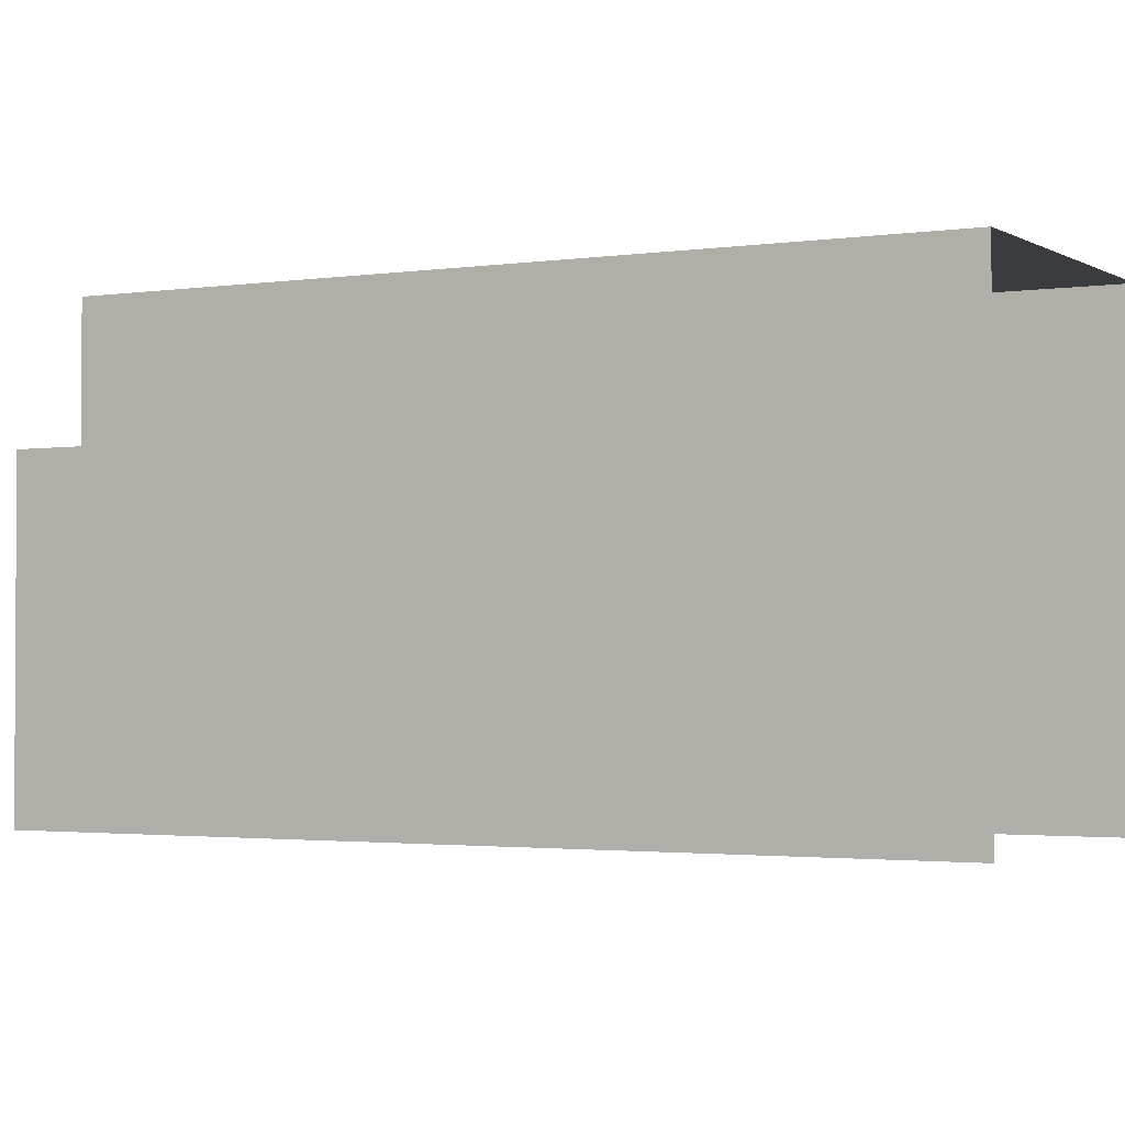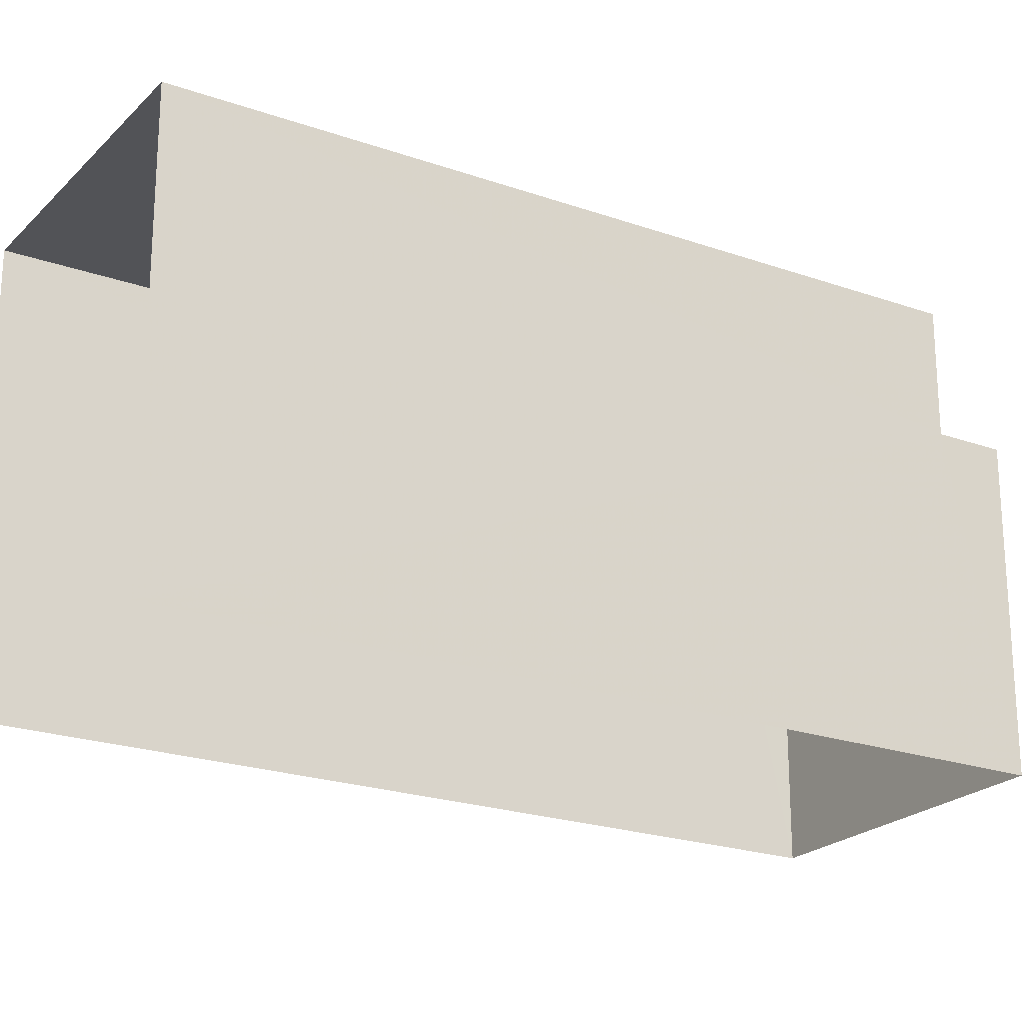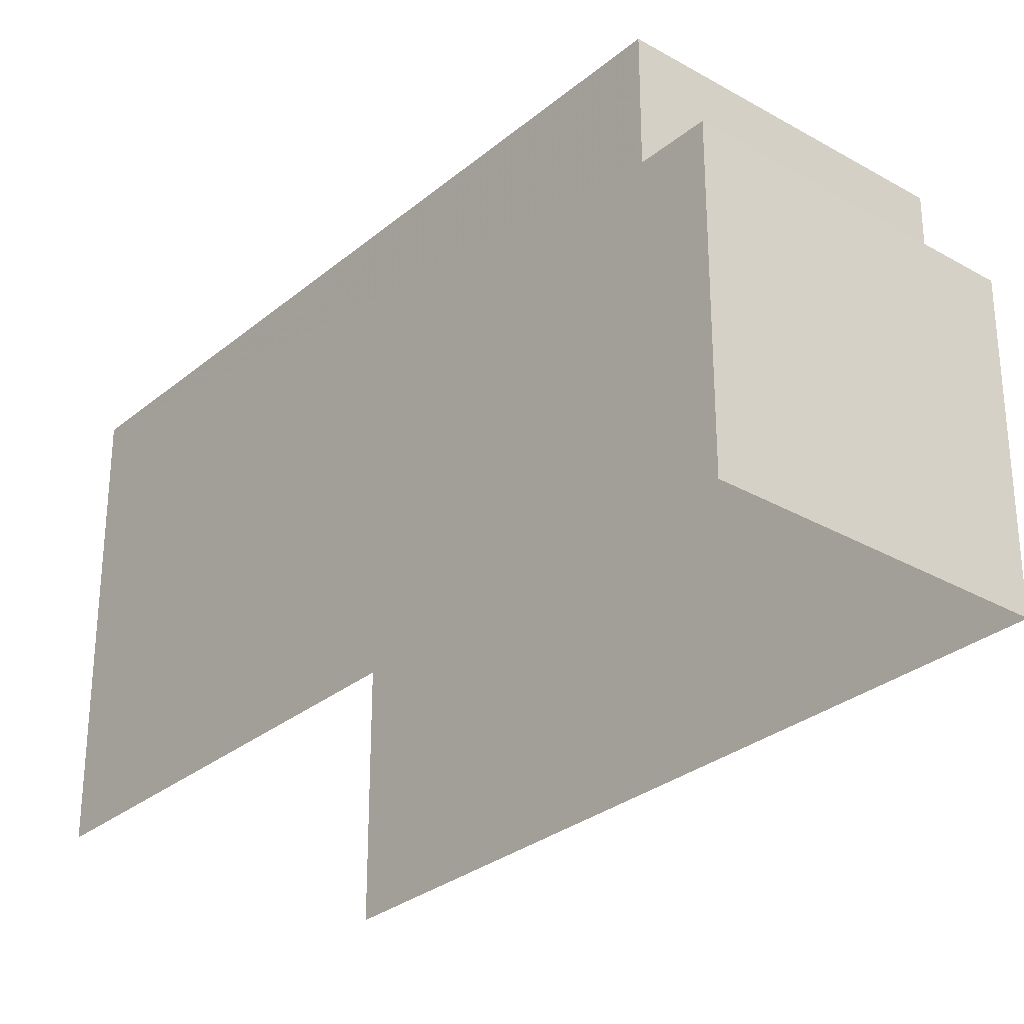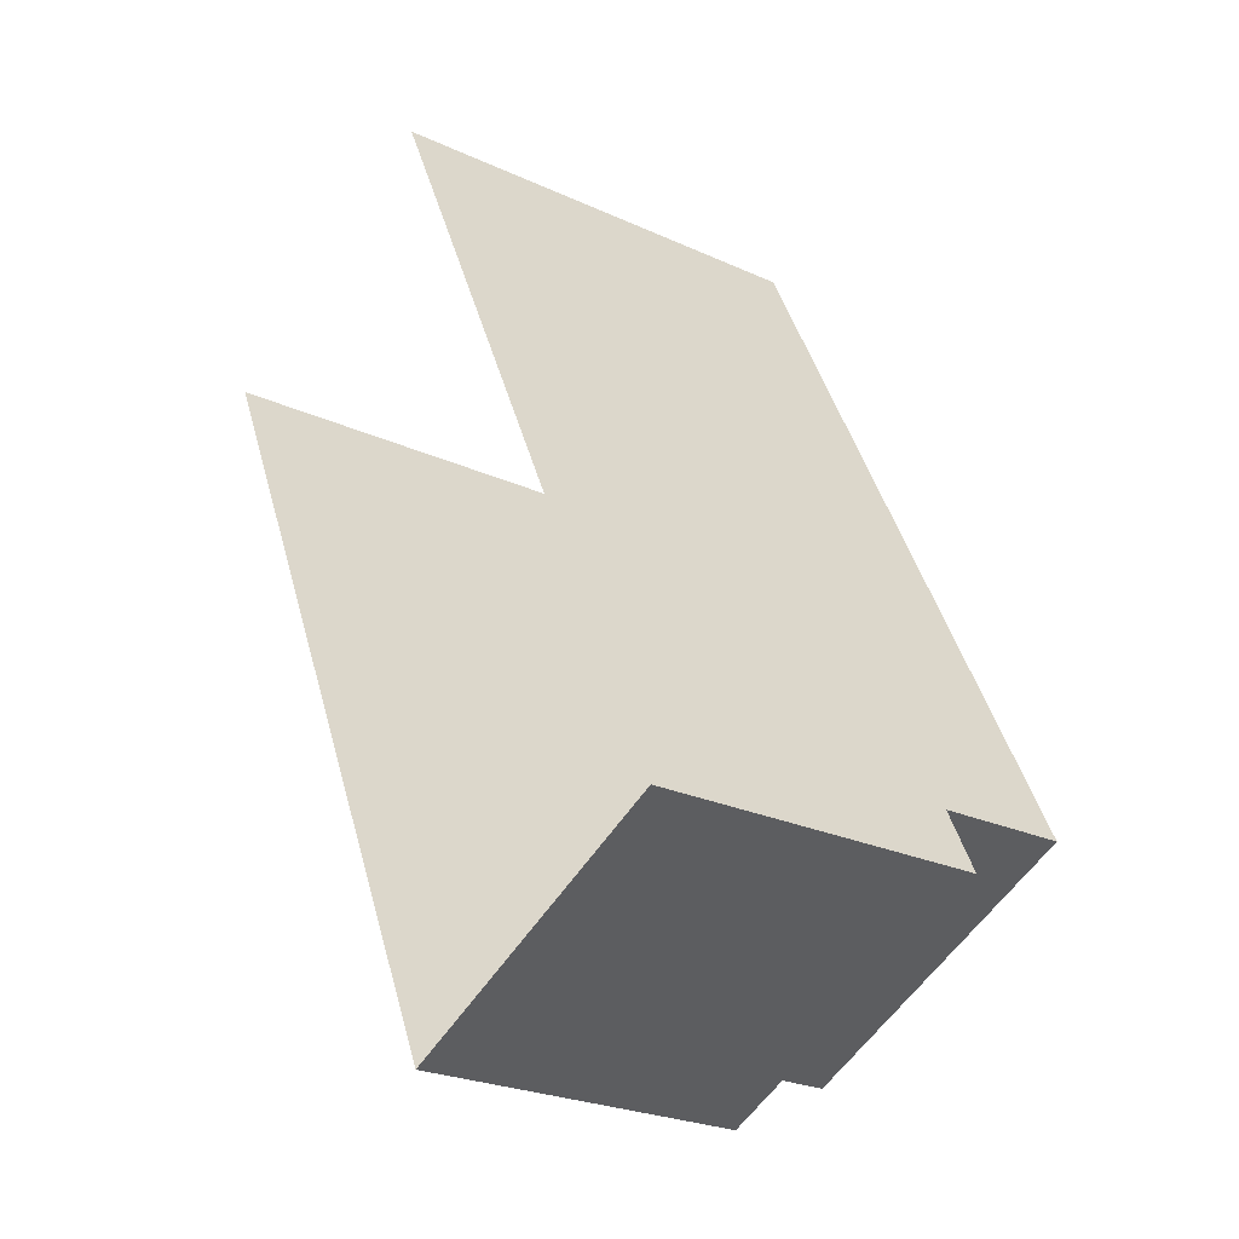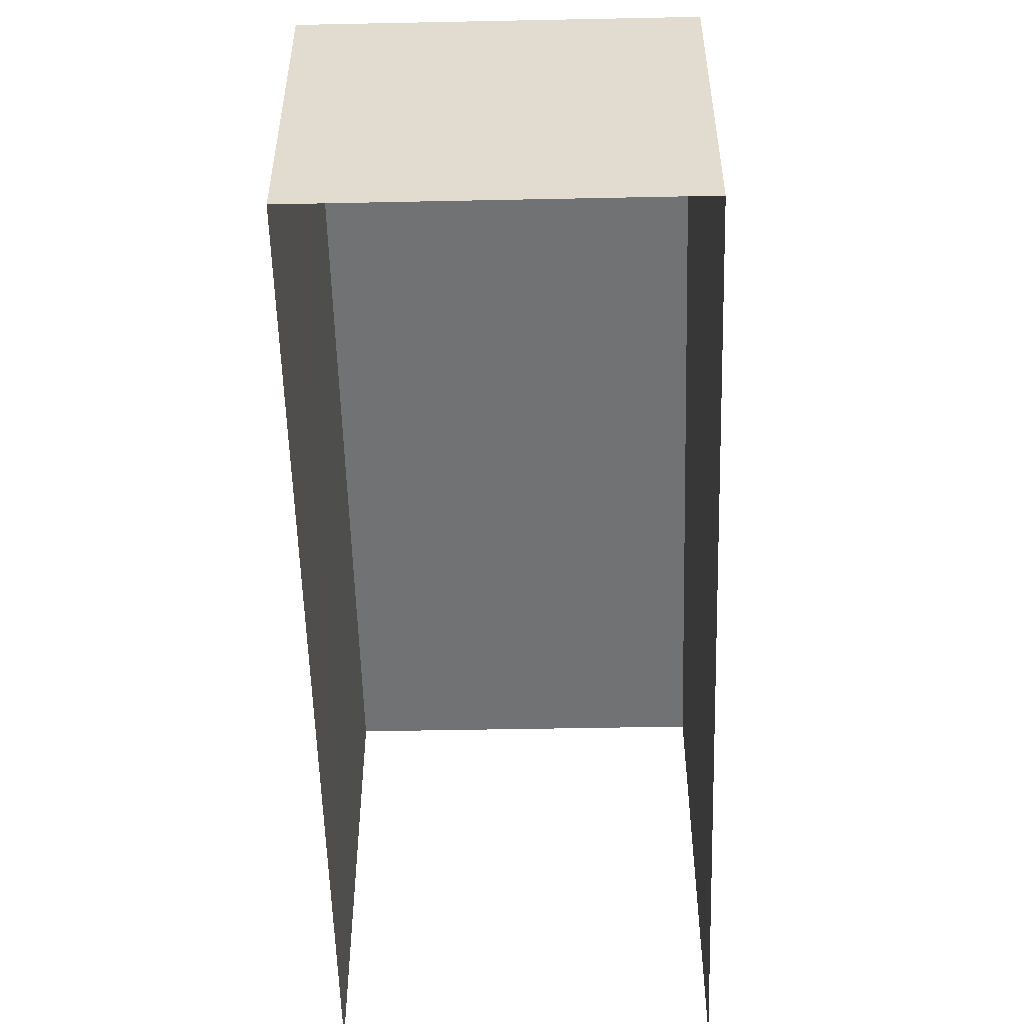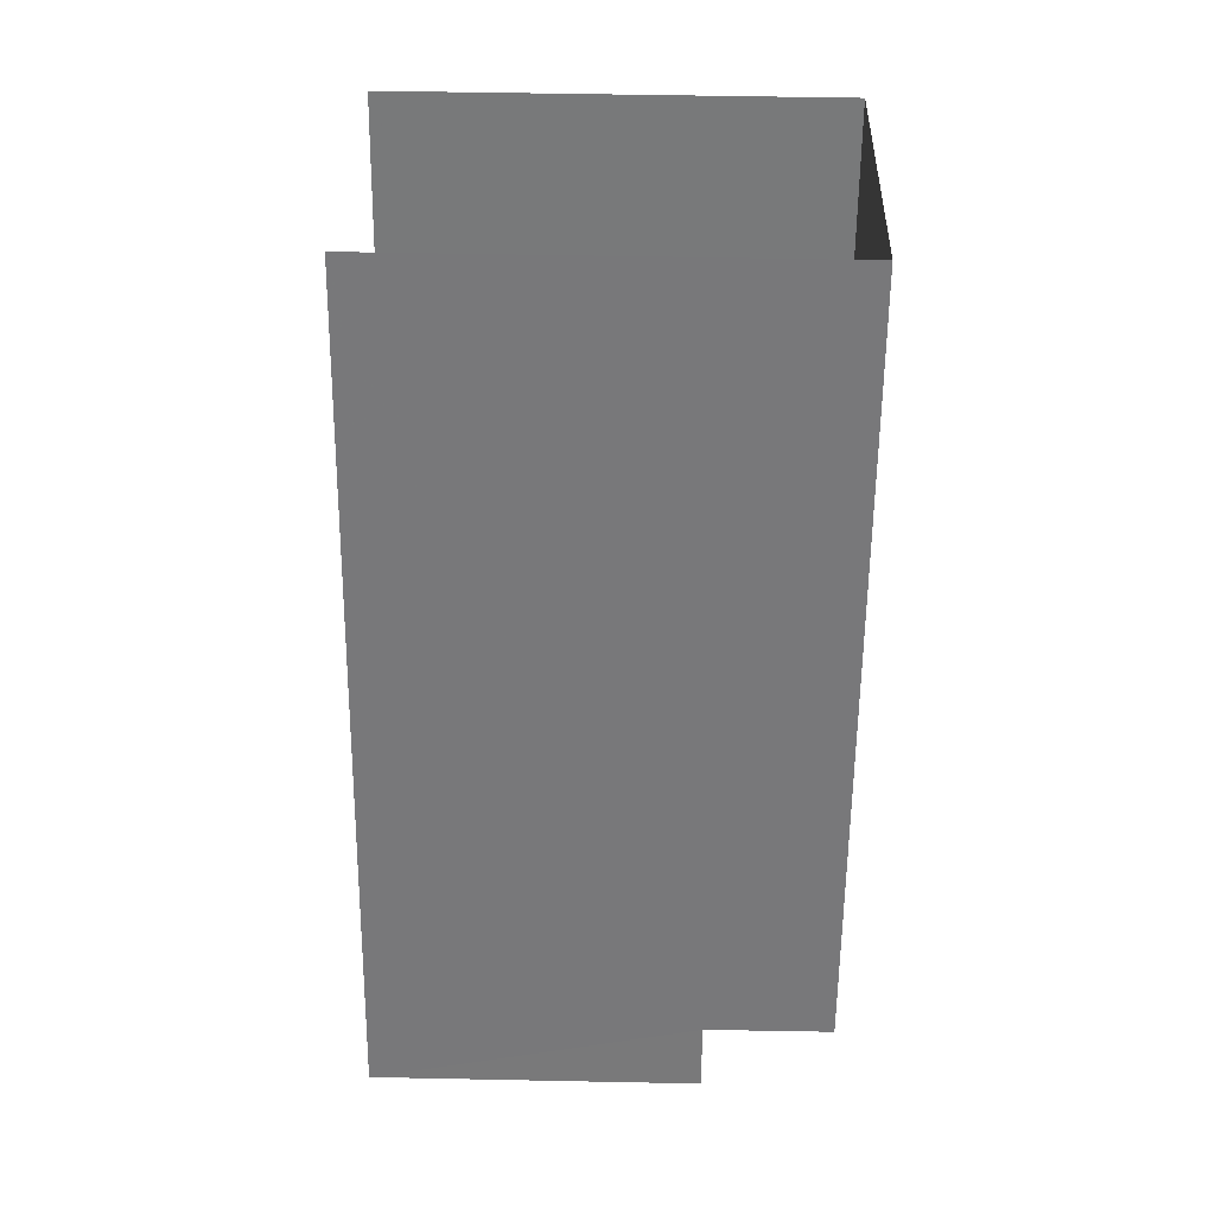
<metadata>
{"format":"obj","ext":"obj","renderer":"f3d","projection":"perspective","resolution":1024,"background":"white","views":[{"elev":-2.1,"azim":93.3,"up":"+Z"},{"elev":-22.4,"azim":-146.7,"up":"+Z"},{"elev":-29.4,"azim":-64.9,"up":"+Z"},{"elev":-25.2,"azim":-126.4,"up":"+Y"},{"elev":-55.5,"azim":-23.7,"up":"+Z"},{"elev":57.6,"azim":-88.7,"up":"+Y"}]}
</metadata>
<code>
v -2.231e+05 -1.278e+05 16.5
v -2.231e+05 -1.278e+05 16.5
v -2.231e+05 -1.278e+05 16.5
v -2.231e+05 -1.278e+05 16.5
v -2.231e+05 -1.278e+05 21.57
v -2.231e+05 -1.278e+05 21.57
v -2.231e+05 -1.278e+05 21.57
v -2.231e+05 -1.278e+05 21.57
v -2.231e+05 -1.278e+05 23.55
v -2.231e+05 -1.278e+05 23.55
v -2.231e+05 -1.278e+05 23.55
v -2.231e+05 -1.278e+05 23.55
f 1 2 3
f 1 4 2
f 11 3 2
f 11 10 3
f 5 6 7
f 8 5 7
f 9 10 11
f 12 9 11
f 10 8 3
f 3 8 1
f 10 9 8
f 1 8 7
f 7 4 1
f 7 6 4
f 12 11 5
f 11 2 5
f 5 4 6
f 5 2 4
f 8 9 12
f 5 8 12

</code>
